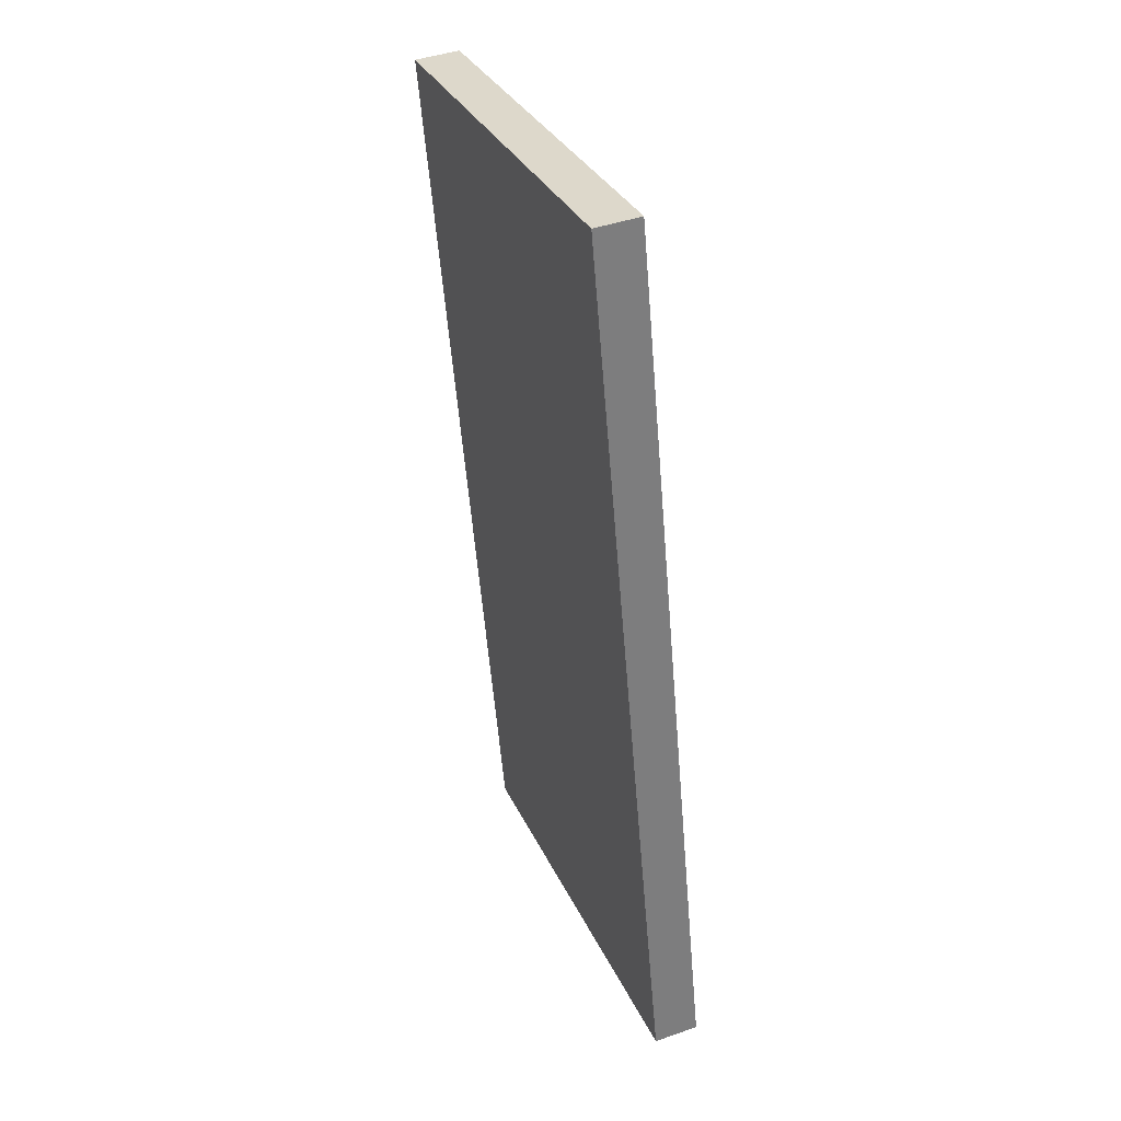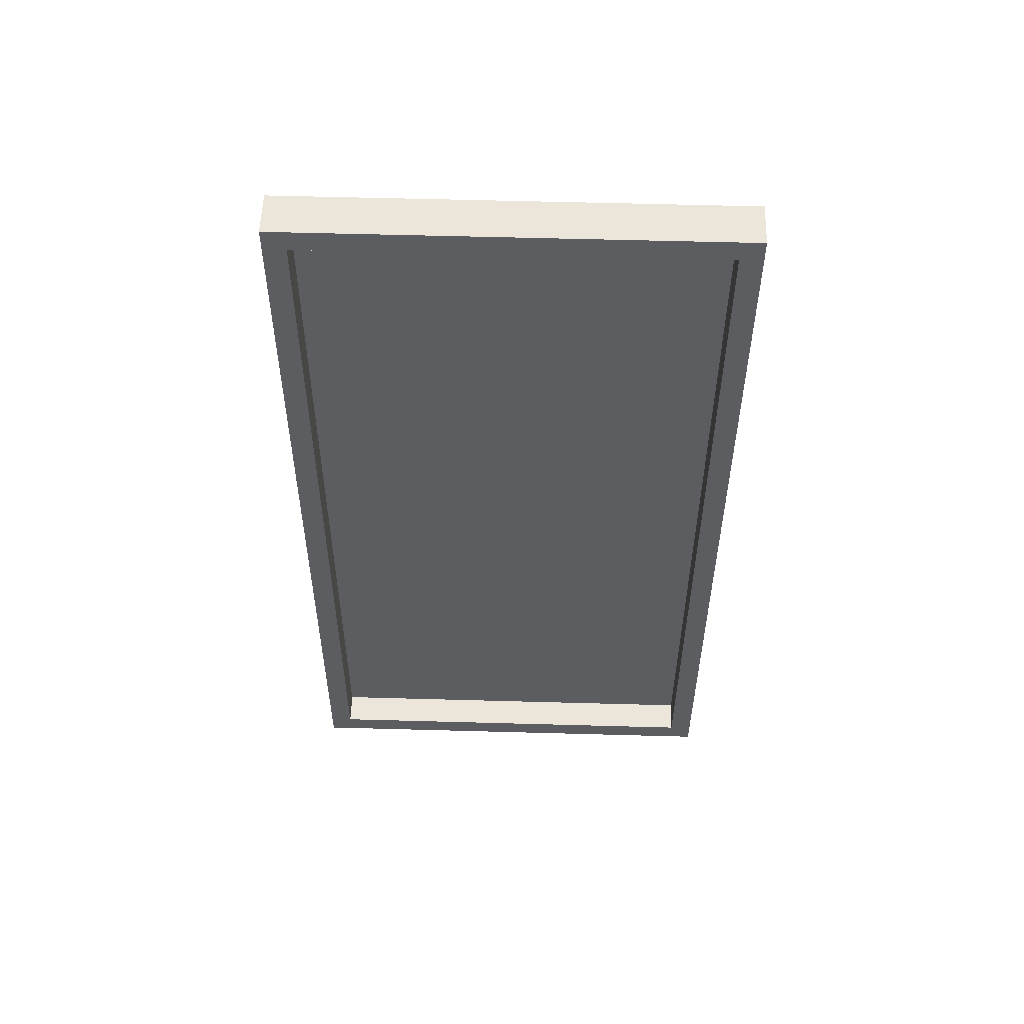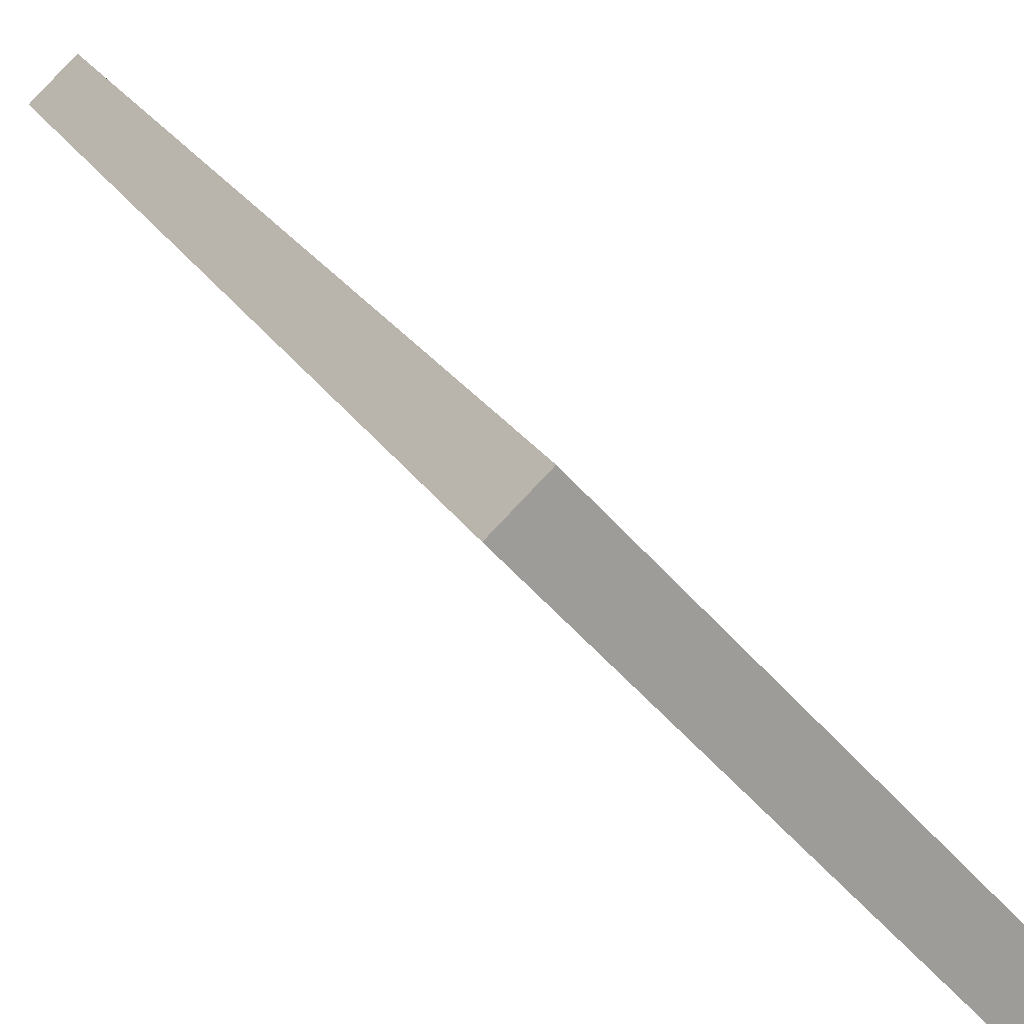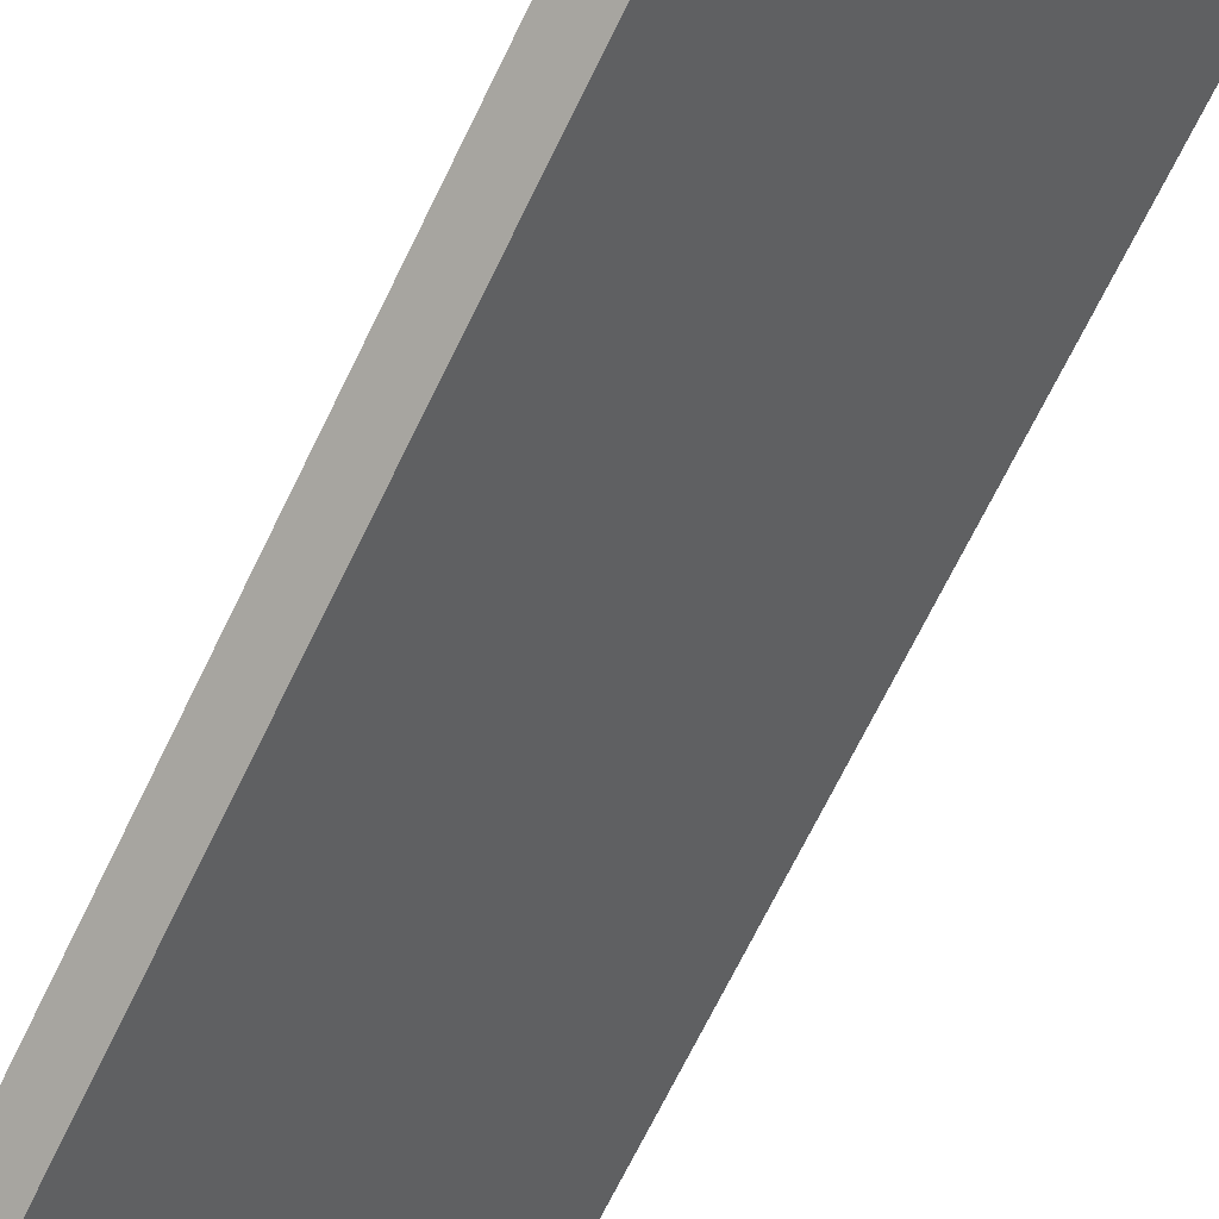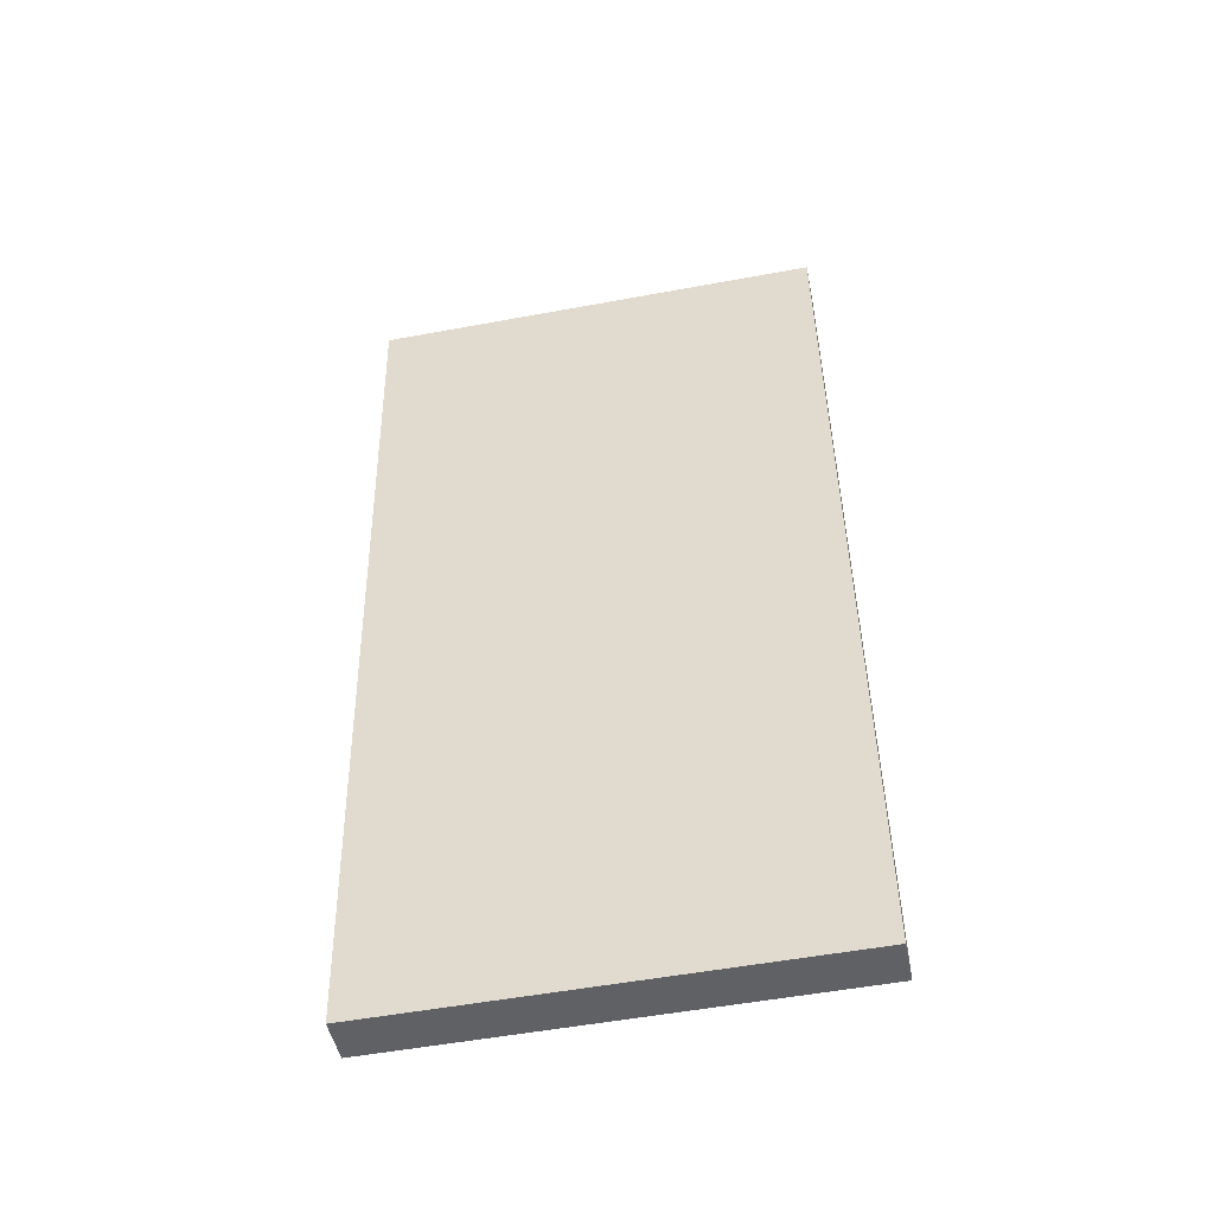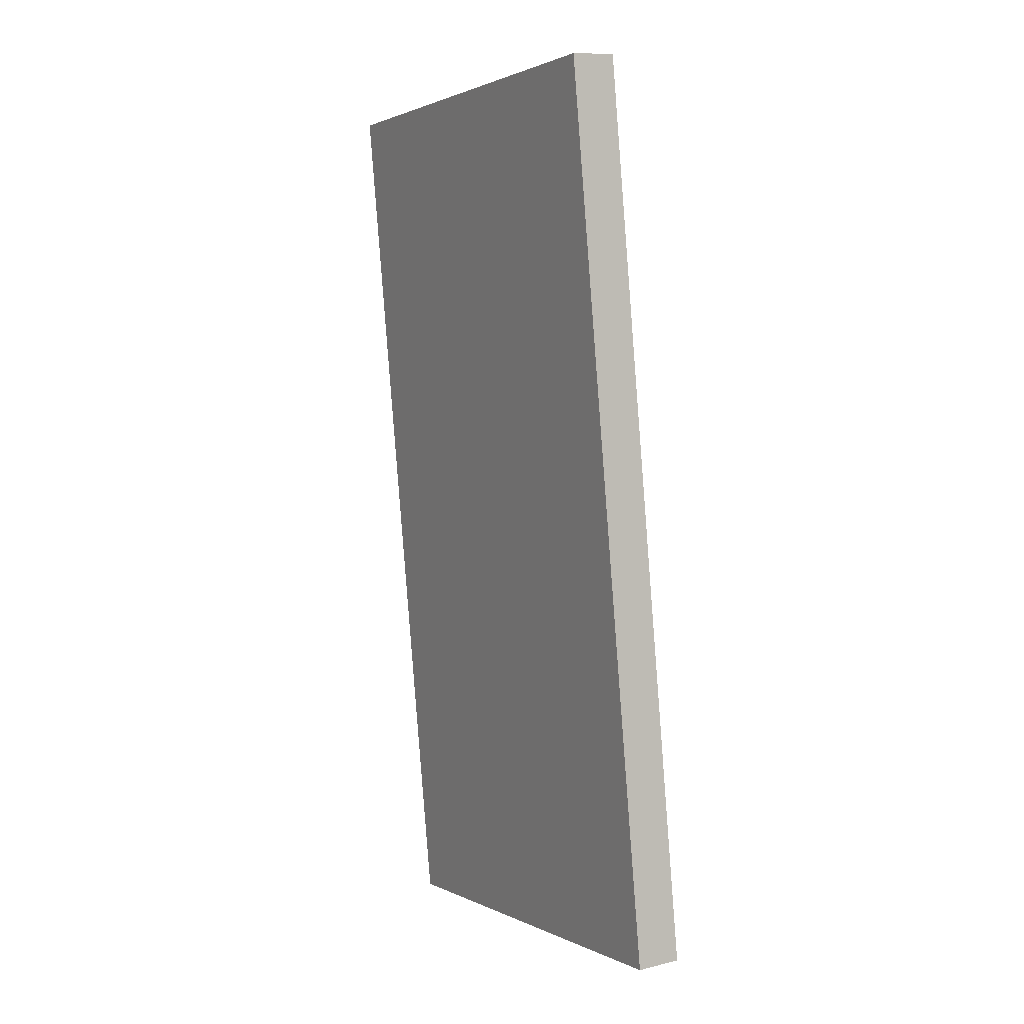
<metadata>
{"format":"obj","ext":"obj","renderer":"f3d","projection":"perspective","resolution":1024,"background":"white","views":[{"elev":31.4,"azim":23.0,"up":"+Z"},{"elev":59.5,"azim":135.9,"up":"+Z"},{"elev":15.0,"azim":-22.8,"up":"+Y"},{"elev":-67.1,"azim":150.2,"up":"+Y"},{"elev":-52.5,"azim":-34.4,"up":"+Z"},{"elev":1.4,"azim":14.3,"up":"+Z"}]}
</metadata>
<code>
o Object_6
v -0.5954 -0.7824 0.1372
v -0.6513 -0.8368 1.029
v -0.6832 -0.8679 1.025
v -0.6273 -0.8135 0.1333
v -0.6513 -0.8368 1.029
v -0.6655 -0.8194 1.006
v -0.9466 -0.5312 1.006
v -0.9636 -0.5165 1.029
v -0.9397 -0.4932 0.1333
v -0.9955 -0.5476 1.025
v -0.9636 -0.5165 1.029
v -0.9078 -0.4621 0.1372
v -0.9078 -0.4621 0.1372
v -0.8935 -0.4794 0.1595
v -0.6125 -0.7677 0.1595
v -0.5954 -0.7824 0.1372
v -0.6273 -0.8135 0.1333
v -0.9397 -0.4932 0.1333
v -0.9078 -0.4621 0.1372
v -0.5954 -0.7824 0.1372
v -0.5954 -0.7824 0.1372
v -0.6125 -0.7677 0.1595
v -0.6655 -0.8194 1.006
v -0.6513 -0.8368 1.029
v -0.6513 -0.8368 1.029
v -0.9636 -0.5165 1.029
v -0.9955 -0.5476 1.025
v -0.6832 -0.8679 1.025
v -0.9466 -0.5312 1.006
v -0.9689 -0.5529 1.004
v -0.9159 -0.5012 0.1568
v -0.8935 -0.4794 0.1595
v -0.6832 -0.8679 1.025
v -0.9955 -0.5476 1.025
v -0.9397 -0.4932 0.1333
v -0.6273 -0.8135 0.1333
v -0.9636 -0.5165 1.029
v -0.9466 -0.5312 1.006
v -0.8935 -0.4794 0.1595
v -0.9078 -0.4621 0.1372
v -0.6125 -0.7677 0.1595
v -0.6348 -0.7895 0.1568
v -0.6878 -0.8412 1.004
v -0.6655 -0.8194 1.006
v -0.6655 -0.8194 1.006
v -0.6878 -0.8412 1.004
v -0.9689 -0.5529 1.004
v -0.9466 -0.5312 1.006
v -0.8935 -0.4794 0.1595
v -0.9159 -0.5012 0.1568
v -0.6348 -0.7895 0.1568
v -0.6125 -0.7677 0.1595
f 1 2 3
f 1 3 4
f 5 6 7
f 5 7 8
f 9 10 11
f 9 11 12
f 13 14 15
f 13 15 16
f 17 18 19
f 17 19 20
f 21 22 23
f 21 23 24
f 25 26 27
f 25 27 28
f 29 30 31
f 29 31 32
f 33 34 35
f 33 35 36
f 37 38 39
f 37 39 40
f 41 42 43
f 41 43 44
f 45 46 47
f 45 47 48
f 49 50 51
f 49 51 52

</code>
